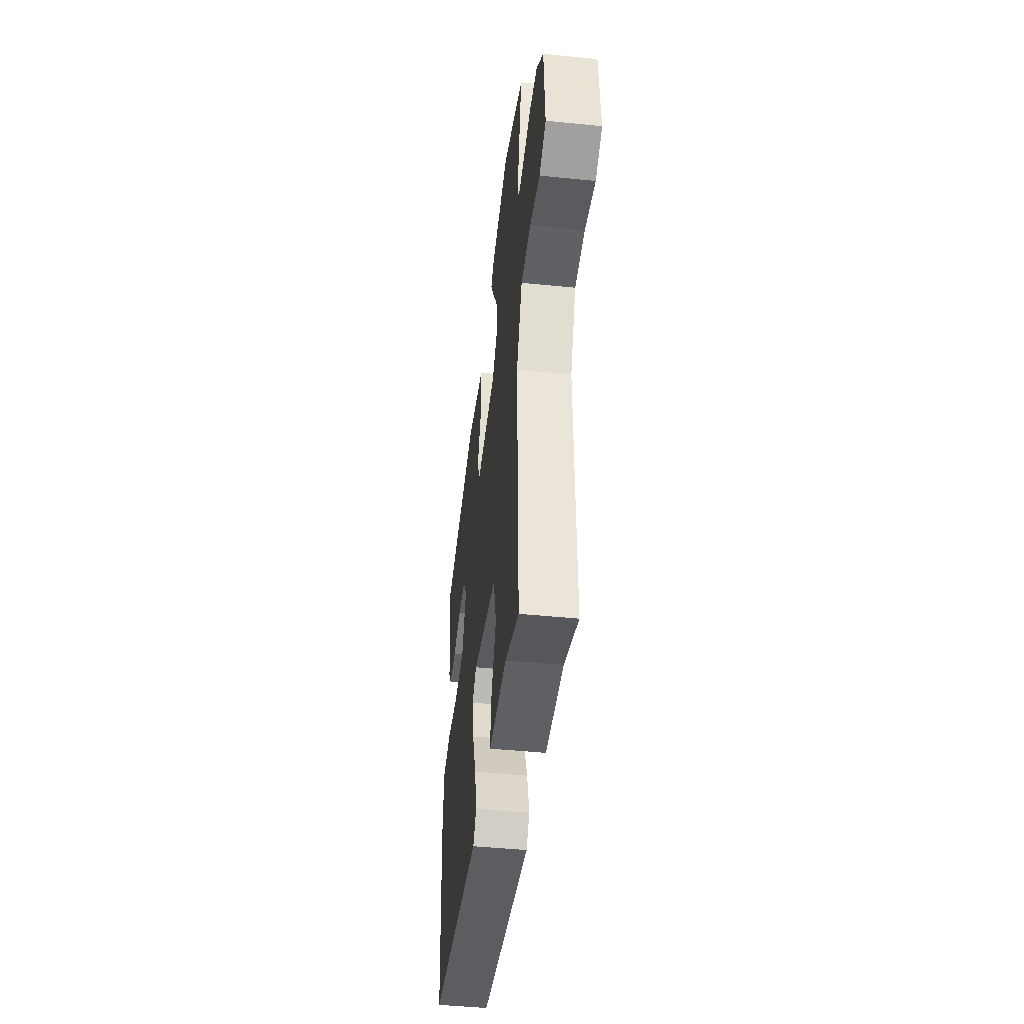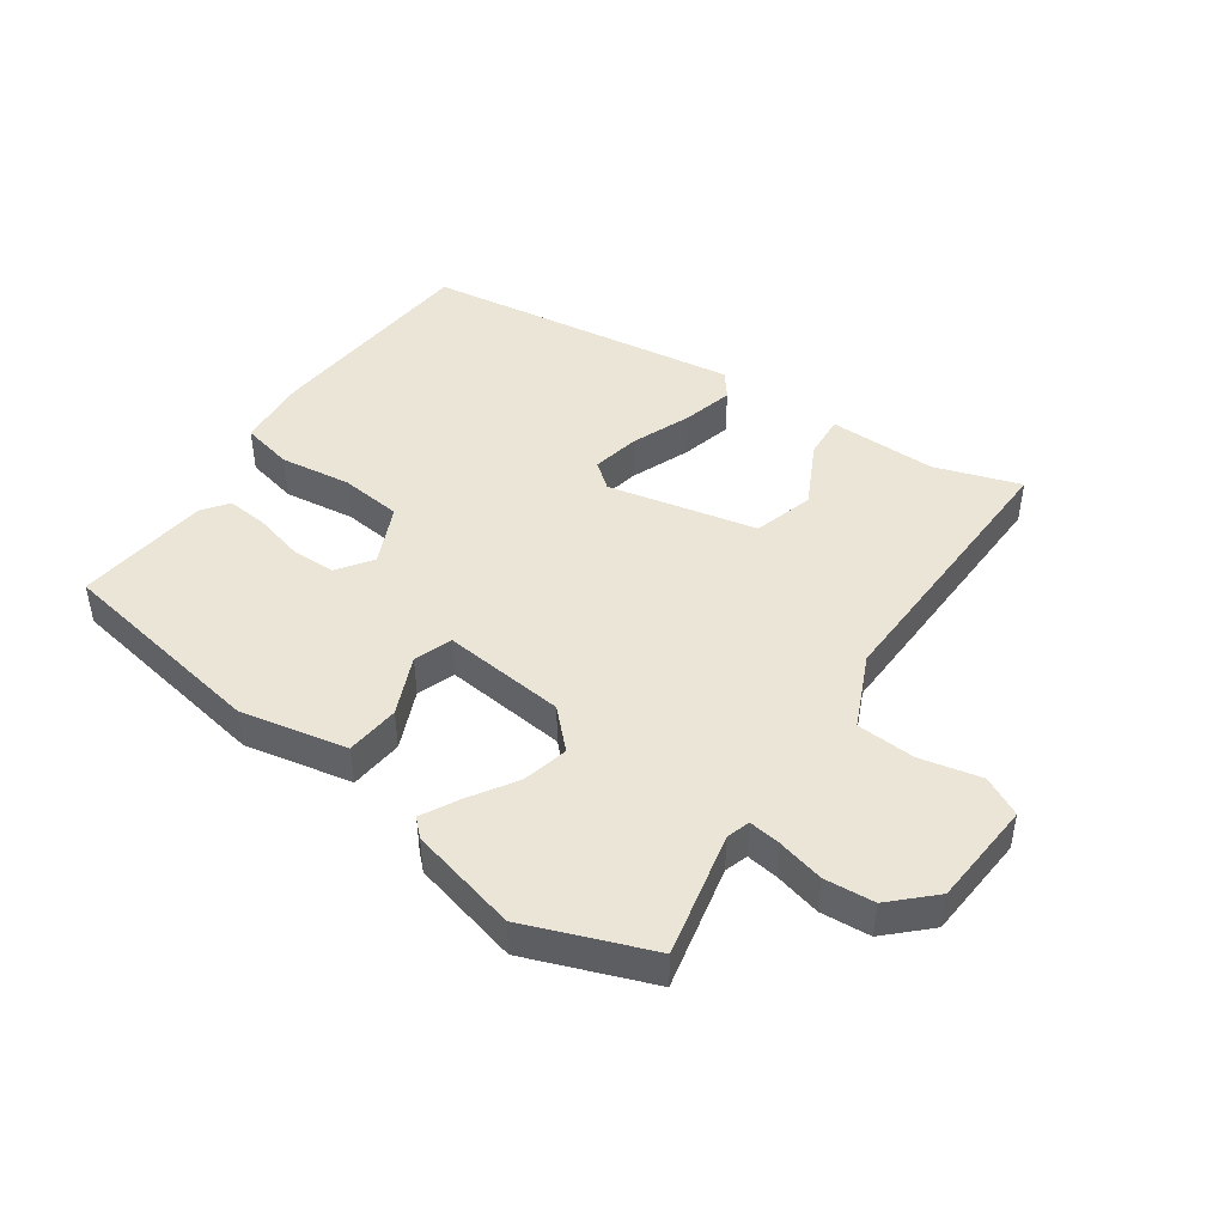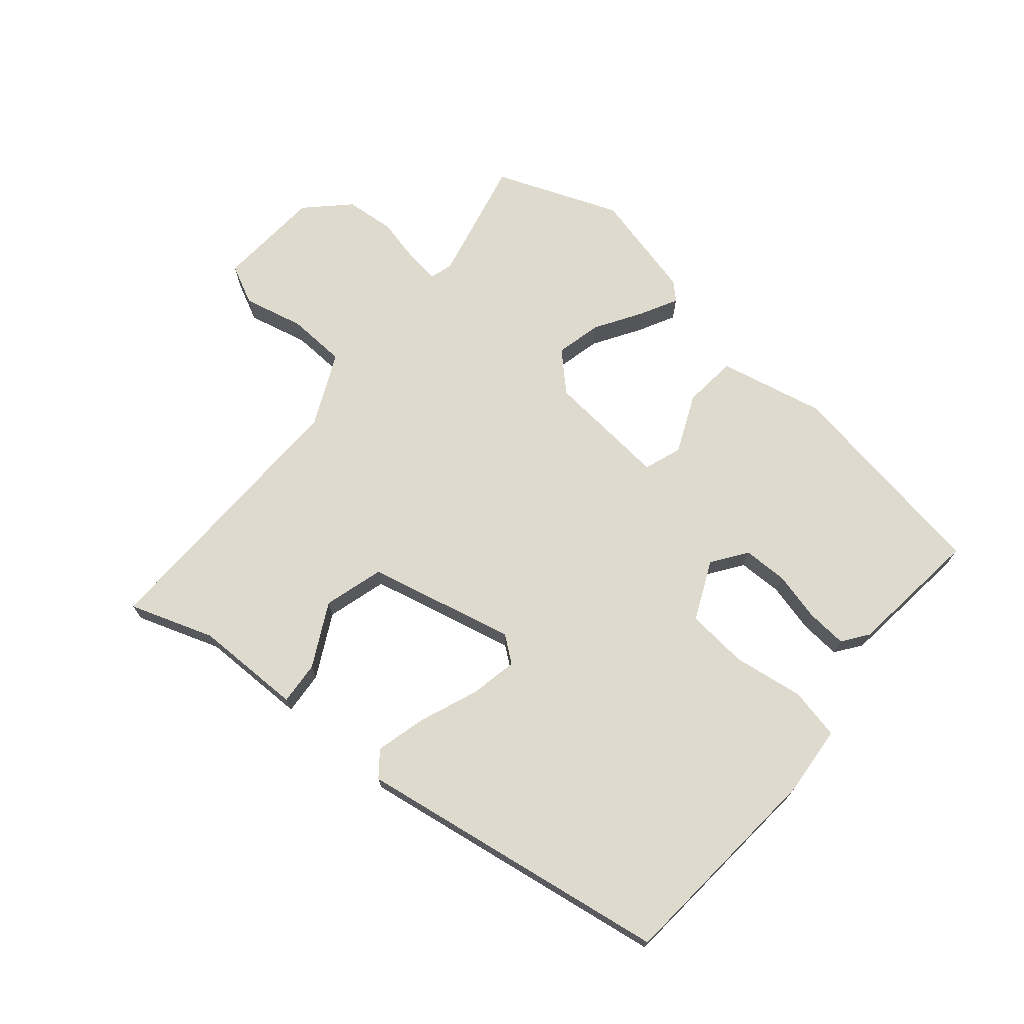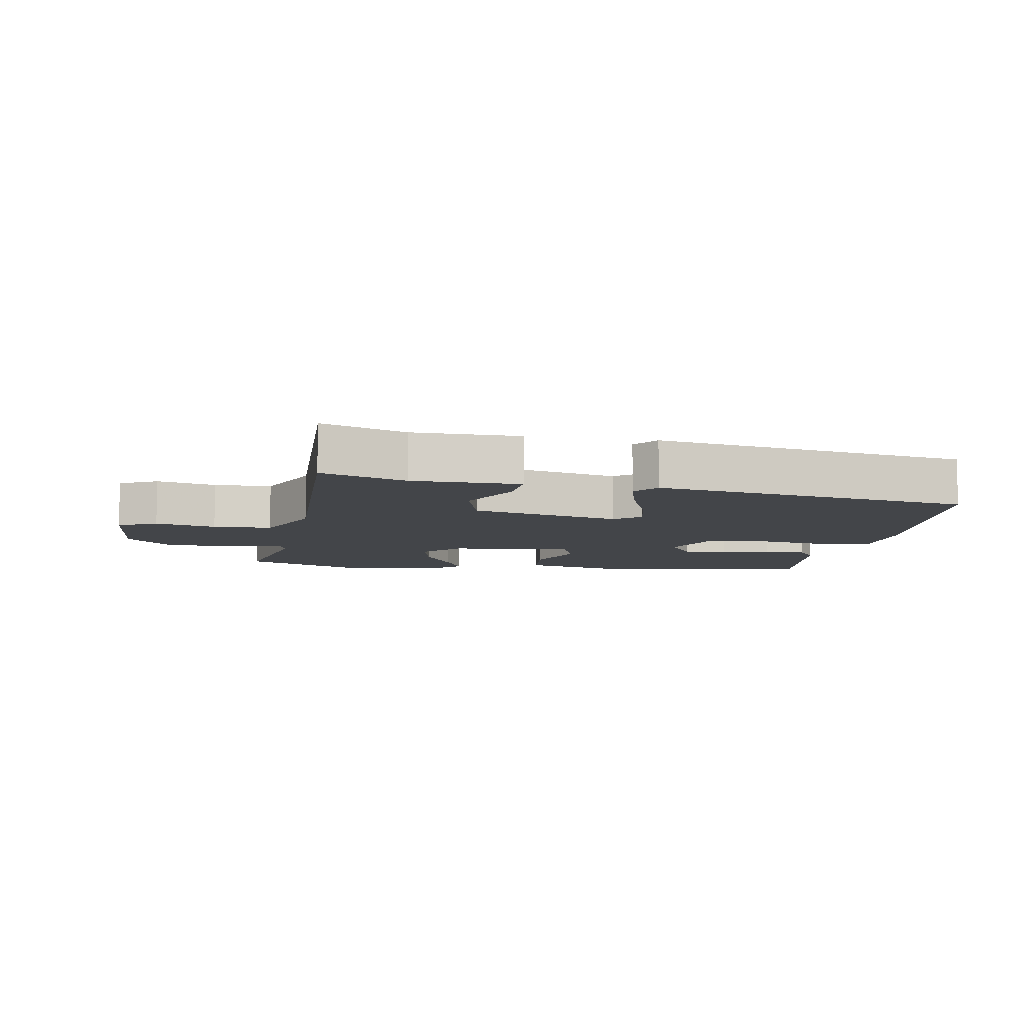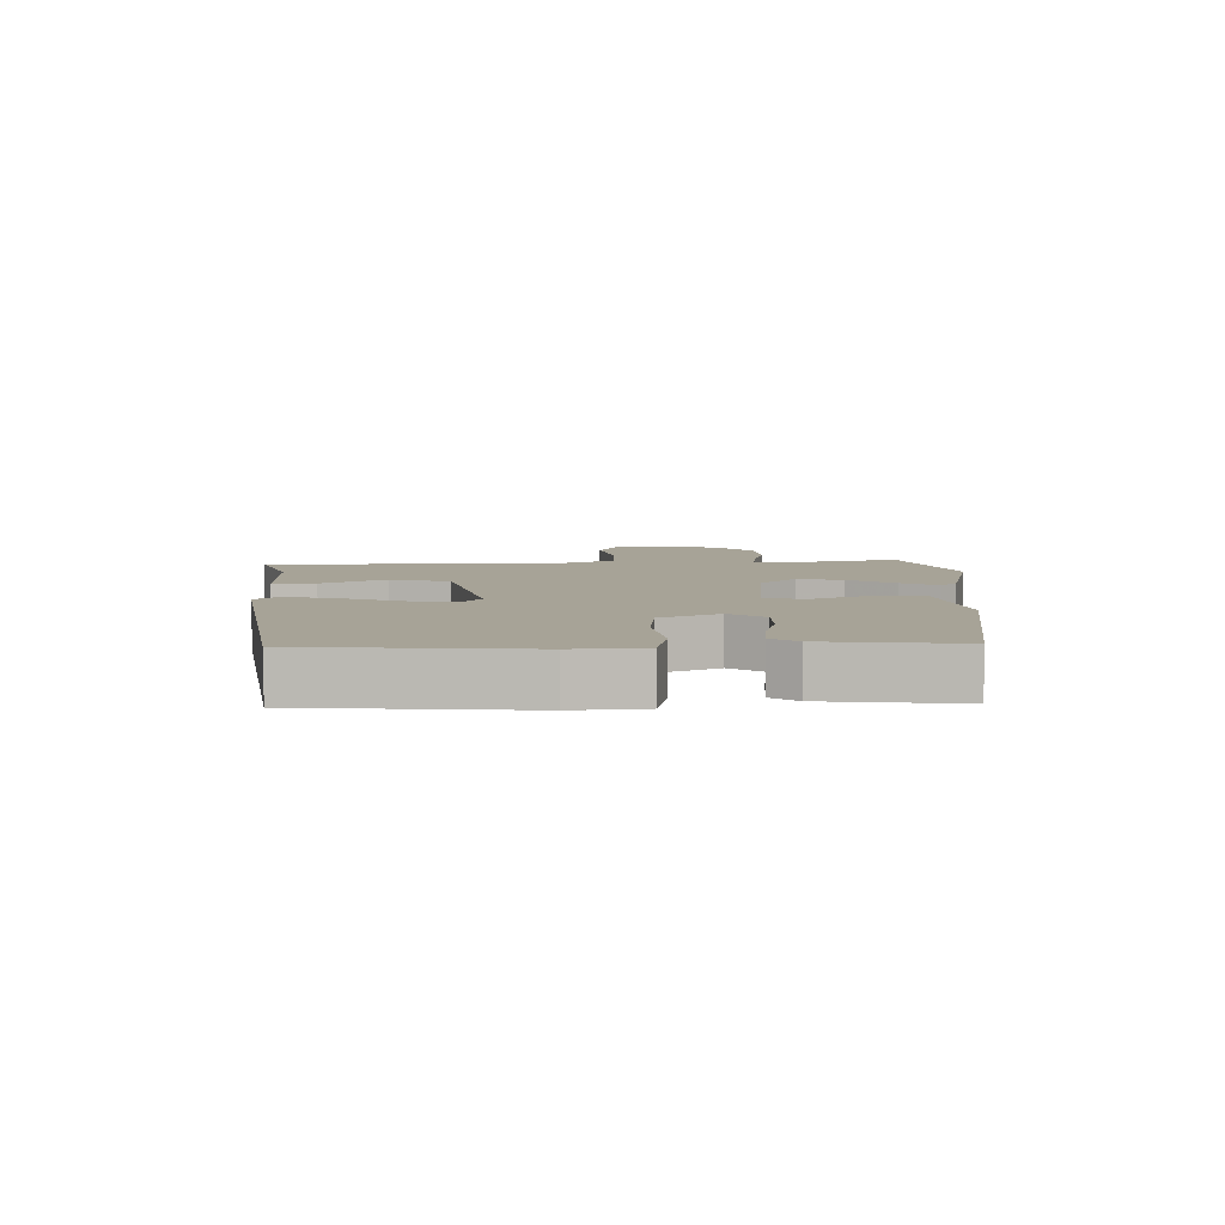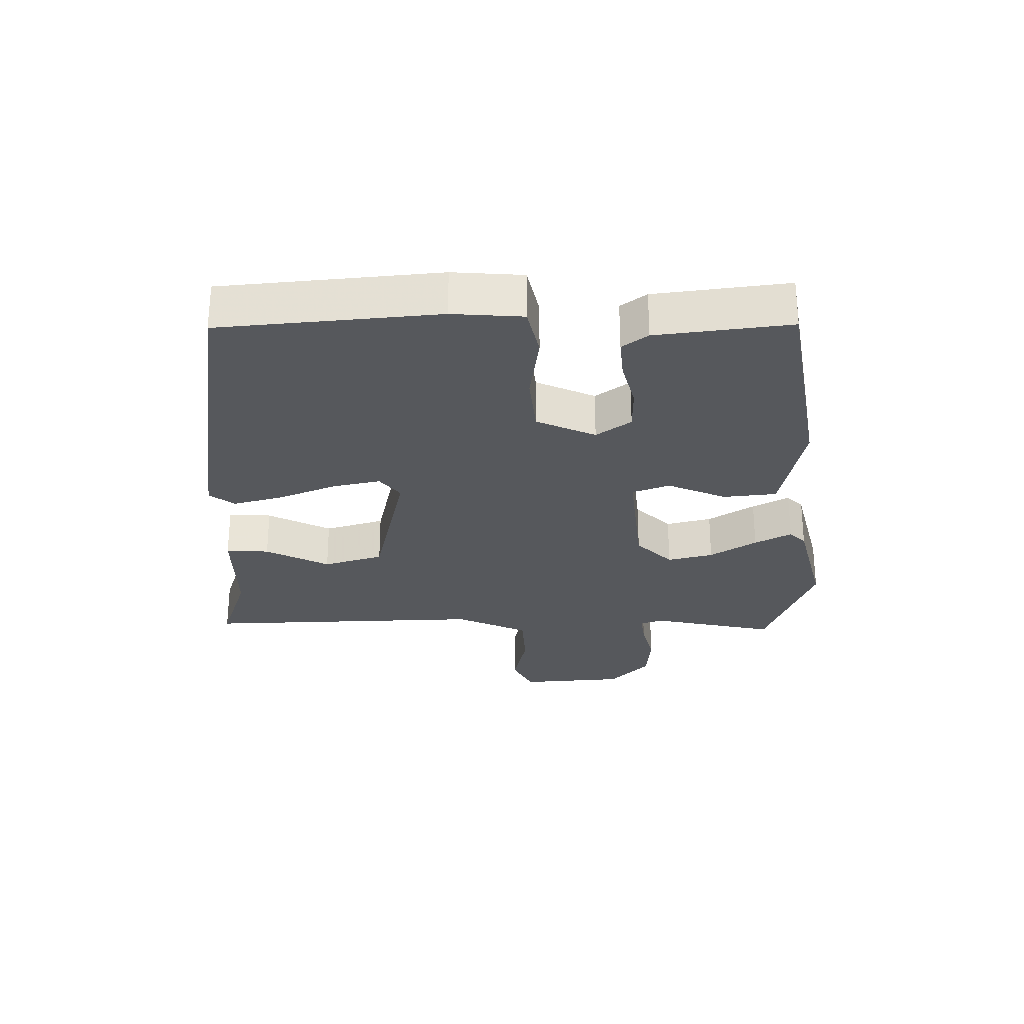
<metadata>
{"format":"obj","ext":"obj","renderer":"f3d","projection":"perspective","resolution":1024,"background":"white","views":[{"elev":-45.4,"azim":83.3,"up":"+Z"},{"elev":45.9,"azim":35.2,"up":"+Y"},{"elev":71.3,"azim":-139.9,"up":"+Y"},{"elev":-8.7,"azim":170.5,"up":"+Y"},{"elev":6.7,"azim":-91.4,"up":"+Y"},{"elev":-28.0,"azim":-88.8,"up":"+Y"}]}
</metadata>
<code>
v 0.356 0.07 0.556
v 0.548 0.07 0.481
v 0.505 0.07 0.289
v 0.516 0.07 0.253
v 0.565 0.07 0.259
v 0.638 0.07 0.276
v 0.715 0.07 0.269
v 0.778 0.07 0.207
v 0.789 0.07 0.044
v 0.728 0.07 0.014
v 0.634 0.07 0.036
v 0.543 0.07 0.032
v 0.491 0.07 -0.08
v 0.501 0.07 -0.514
v 0.37 0.07 -0.469
v 0.203 0.07 -0.468
v 0.208 0.07 -0.401
v 0.259 0.07 -0.303
v 0.232 0.07 -0.21
v 0.003 0.07 -0.157
v -0.037 0.07 -0.188
v -0.022 0.07 -0.262
v 0.014 0.07 -0.353
v 0.034 0.07 -0.431
v 0.004 0.07 -0.469
v -0.485 0.07 -0.392
v -0.513 0.07 -0.054
v -0.504 0.07 0.055
v -0.424 0.07 0.072
v -0.315 0.07 0.056
v -0.219 0.07 0.065
v -0.177 0.07 0.156
v -0.215 0.07 0.21
v -0.284 0.07 0.211
v -0.36 0.07 0.192
v -0.424 0.07 0.187
v -0.453 0.07 0.227
v -0.477 0.07 0.434
v -0.146 0.07 0.487
v 0.019 0.07 0.451
v 0.027 0.07 0.368
v -0.013 0.07 0.277
v 0.008 0.07 0.219
v 0.198 0.07 0.236
v 0.254 0.07 0.291
v 0.237 0.07 0.362
v 0.192 0.07 0.434
v 0.162 0.07 0.491
v 0.188 0.07 0.516
v 0.356 0 0.556
v 0.548 0 0.481
v 0.505 0 0.289
v 0.516 0 0.253
v 0.565 0 0.259
v 0.638 0 0.276
v 0.715 0 0.269
v 0.778 0 0.207
v 0.789 0 0.044
v 0.728 0 0.014
v 0.634 0 0.036
v 0.543 0 0.032
v 0.491 0 -0.08
v 0.501 0 -0.514
v 0.37 0 -0.469
v 0.203 0 -0.468
v 0.208 0 -0.401
v 0.259 0 -0.303
v 0.232 0 -0.21
v 0.003 0 -0.157
v -0.037 0 -0.188
v -0.022 0 -0.262
v 0.014 0 -0.353
v 0.034 0 -0.431
v 0.004 0 -0.469
v -0.485 0 -0.392
v -0.513 0 -0.054
v -0.504 0 0.055
v -0.424 0 0.072
v -0.315 0 0.056
v -0.219 0 0.065
v -0.177 0 0.156
v -0.215 0 0.21
v -0.284 0 0.211
v -0.36 0 0.192
v -0.424 0 0.187
v -0.453 0 0.227
v -0.477 0 0.434
v -0.146 0 0.487
v 0.019 0 0.451
v 0.027 0 0.368
v -0.013 0 0.277
v 0.008 0 0.219
v 0.198 0 0.236
v 0.254 0 0.291
v 0.237 0 0.362
v 0.192 0 0.434
v 0.162 0 0.491
v 0.188 0 0.516
f 1 2 3
f 49 1 3
f 48 49 3
f 47 48 3
f 46 47 3
f 45 46 3 4
f 44 45 4
f 43 44 4
f 40 41 42
f 39 40 42
f 38 39 42
f 37 38 42
f 36 37 42
f 34 35 36
f 34 36 42
f 33 34 42 43
f 28 29 30
f 27 28 30
f 26 27 30
f 25 26 30
f 24 25 30
f 23 24 30
f 22 23 30
f 21 22 30 31
f 20 21 31 32
f 15 16 17 18
f 15 18 19
f 14 15 19
f 13 14 19
f 19 20 32
f 13 19 32
f 12 13 32
f 9 10 11
f 8 9 11
f 7 8 11
f 6 7 11
f 5 6 11
f 11 12 32
f 5 11 32
f 4 5 32
f 32 33 43
f 4 32 43
f 52 51 50
f 52 50 98
f 52 98 97
f 52 97 96
f 52 96 95
f 53 52 95 94
f 53 94 93
f 53 93 92
f 91 90 89
f 91 89 88
f 91 88 87
f 91 87 86
f 91 86 85
f 85 84 83
f 91 85 83
f 92 91 83 82
f 79 78 77
f 79 77 76
f 79 76 75
f 79 75 74
f 79 74 73
f 79 73 72
f 79 72 71
f 80 79 71 70
f 81 80 70 69
f 67 66 65 64
f 68 67 64
f 68 64 63
f 68 63 62
f 81 69 68
f 81 68 62
f 81 62 61
f 60 59 58
f 60 58 57
f 60 57 56
f 60 56 55
f 60 55 54
f 81 61 60
f 81 60 54
f 81 54 53
f 92 82 81
f 92 81 53
f 1 50 51 2
f 2 51 52 3
f 3 52 53 4
f 4 53 54 5
f 5 54 55 6
f 6 55 56 7
f 7 56 57 8
f 8 57 58 9
f 9 58 59 10
f 10 59 60 11
f 11 60 61 12
f 12 61 62 13
f 13 62 63 14
f 14 63 64 15
f 15 64 65 16
f 16 65 66 17
f 17 66 67 18
f 18 67 68 19
f 19 68 69 20
f 20 69 70 21
f 21 70 71 22
f 22 71 72 23
f 23 72 73 24
f 24 73 74 25
f 25 74 75 26
f 26 75 76 27
f 27 76 77 28
f 28 77 78 29
f 29 78 79 30
f 30 79 80 31
f 31 80 81 32
f 32 81 82 33
f 33 82 83 34
f 34 83 84 35
f 35 84 85 36
f 36 85 86 37
f 37 86 87 38
f 38 87 88 39
f 39 88 89 40
f 40 89 90 41
f 41 90 91 42
f 42 91 92 43
f 43 92 93 44
f 44 93 94 45
f 45 94 95 46
f 46 95 96 47
f 47 96 97 48
f 48 97 98 49
f 49 98 50 1

</code>
